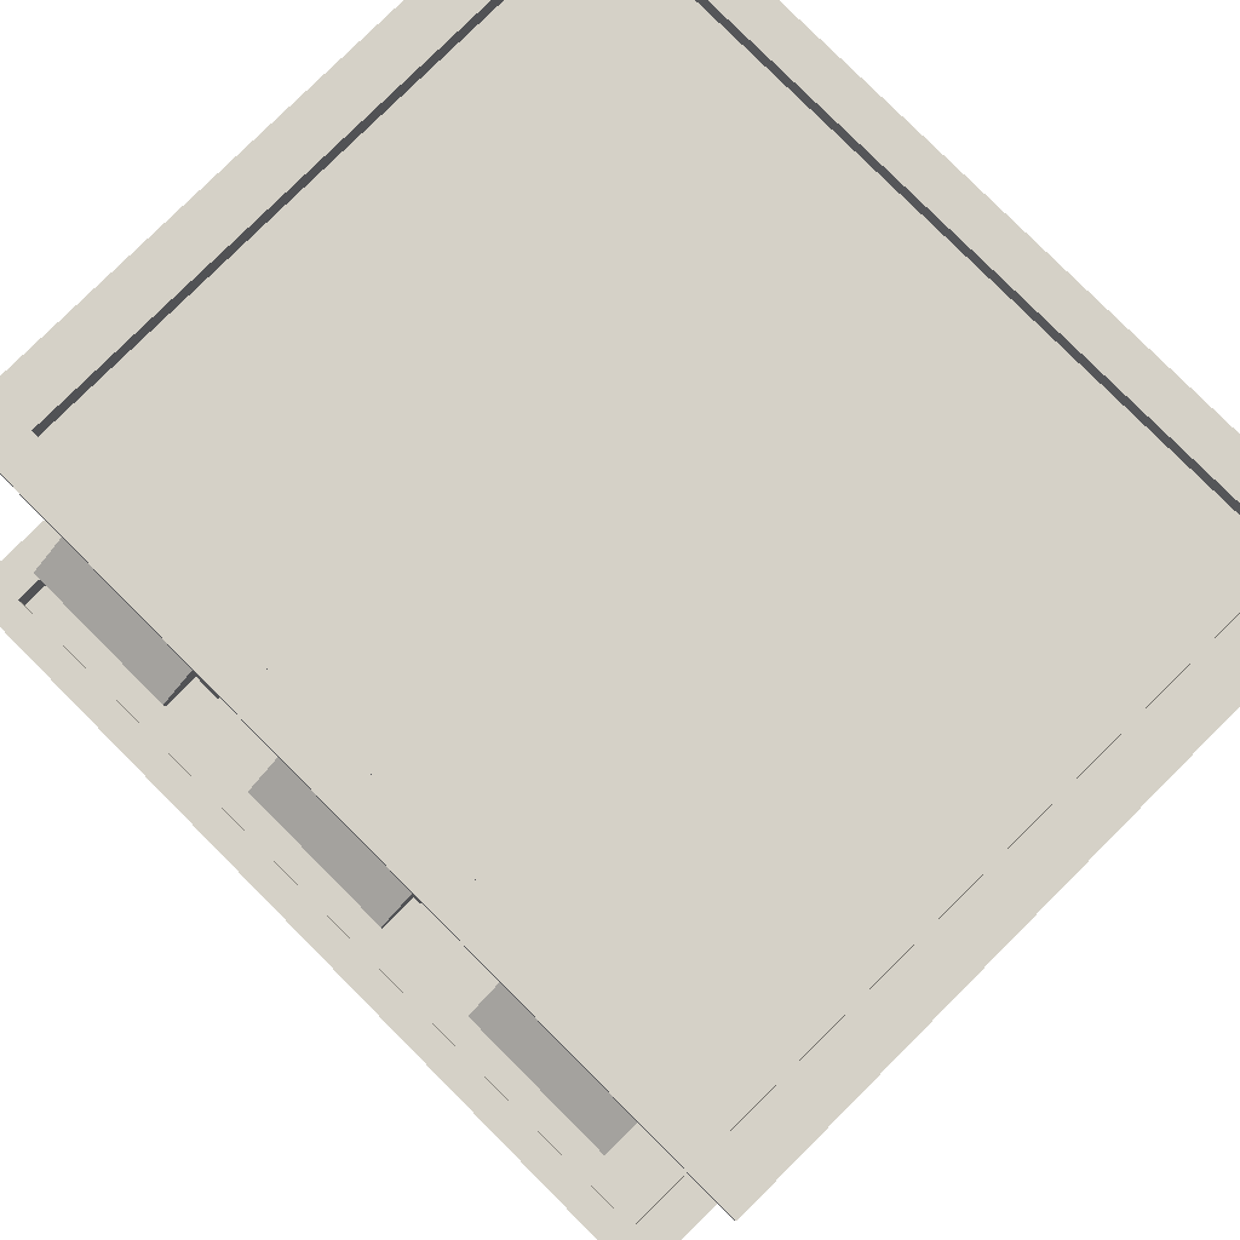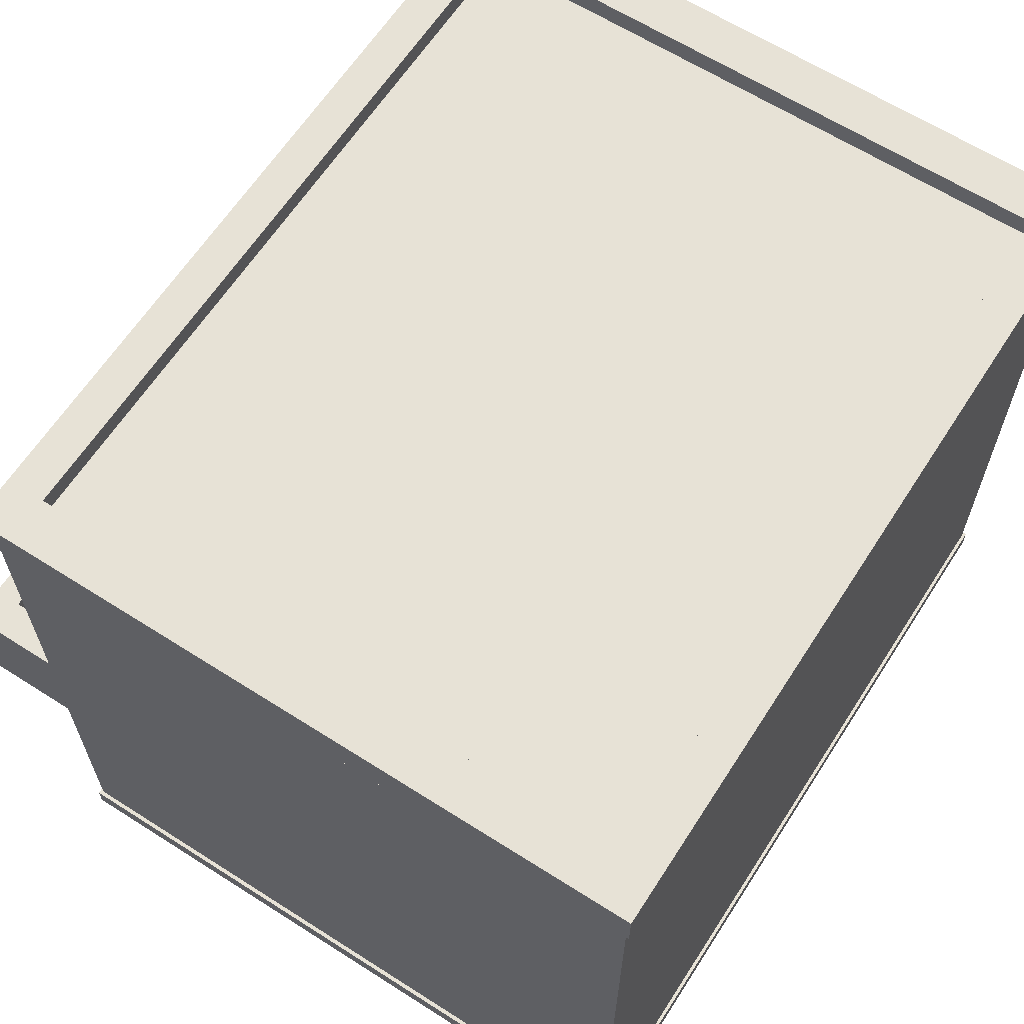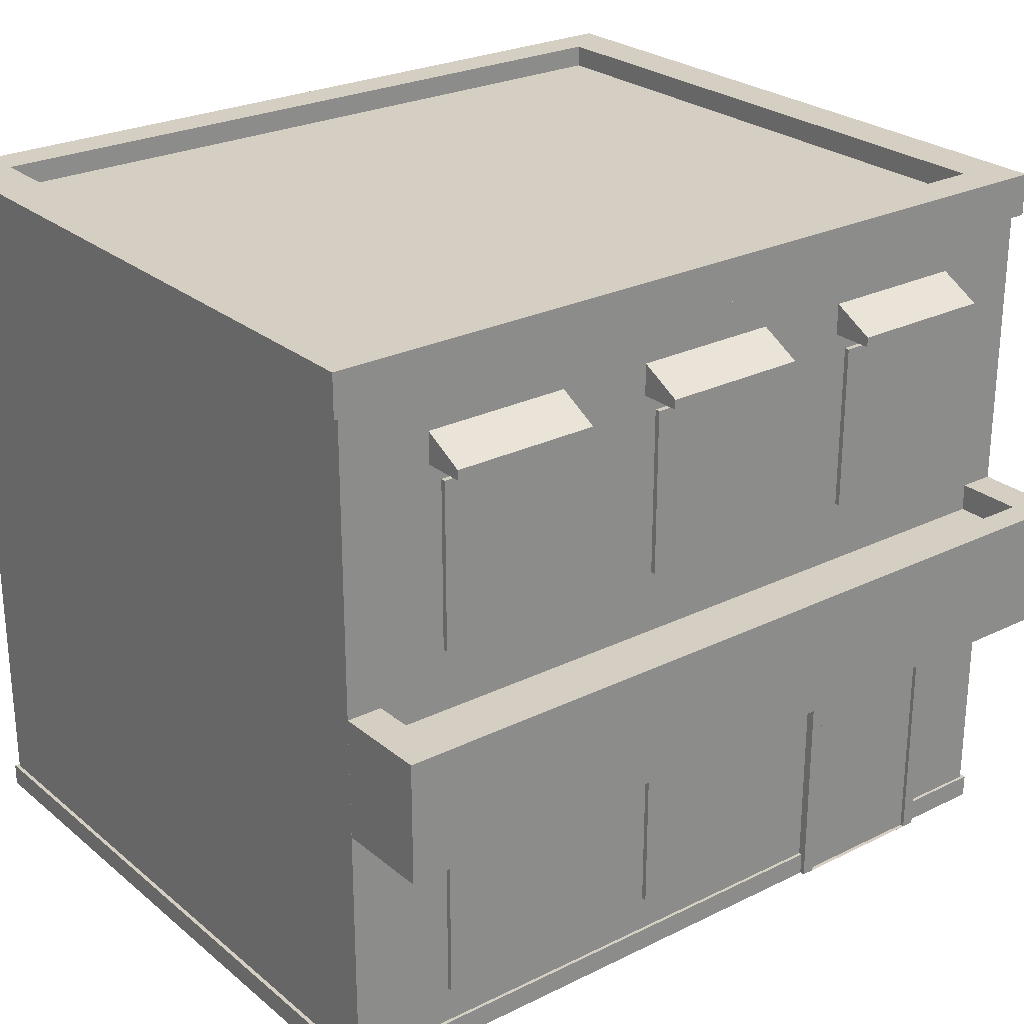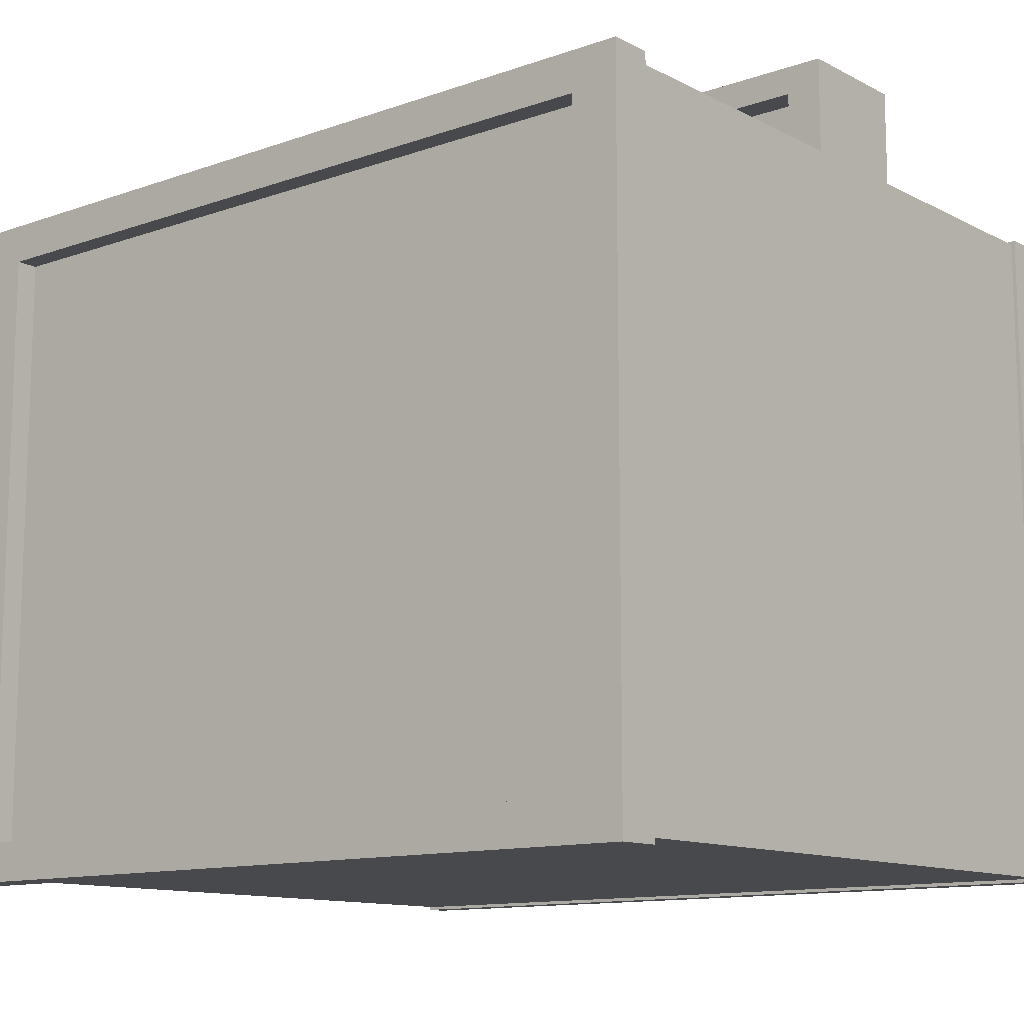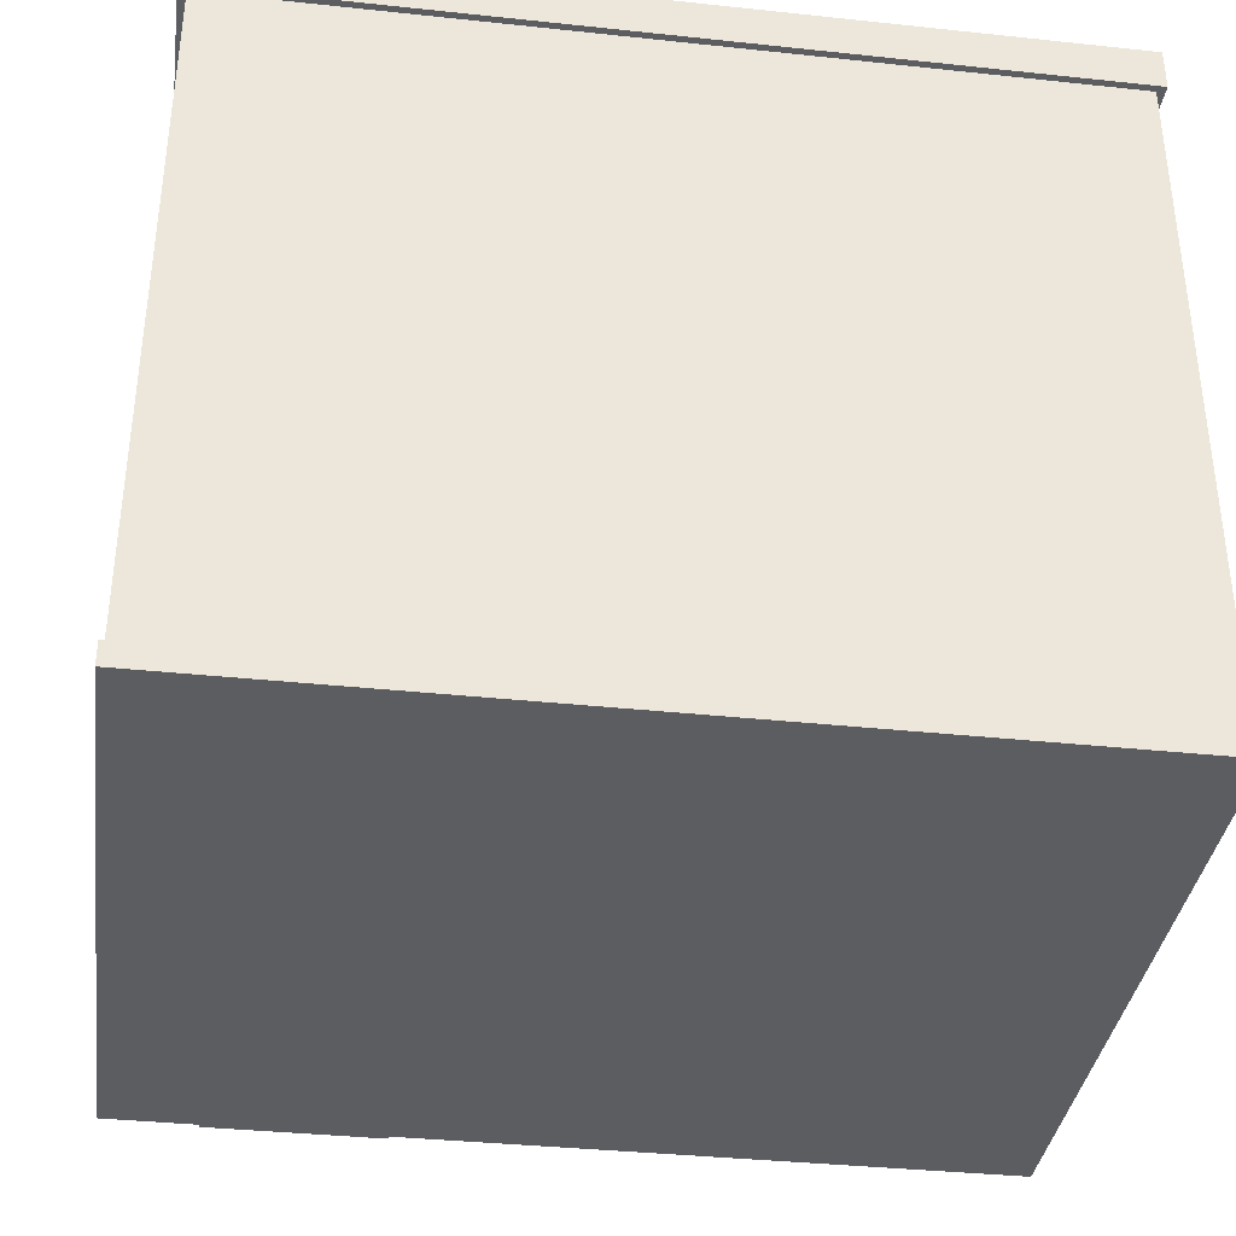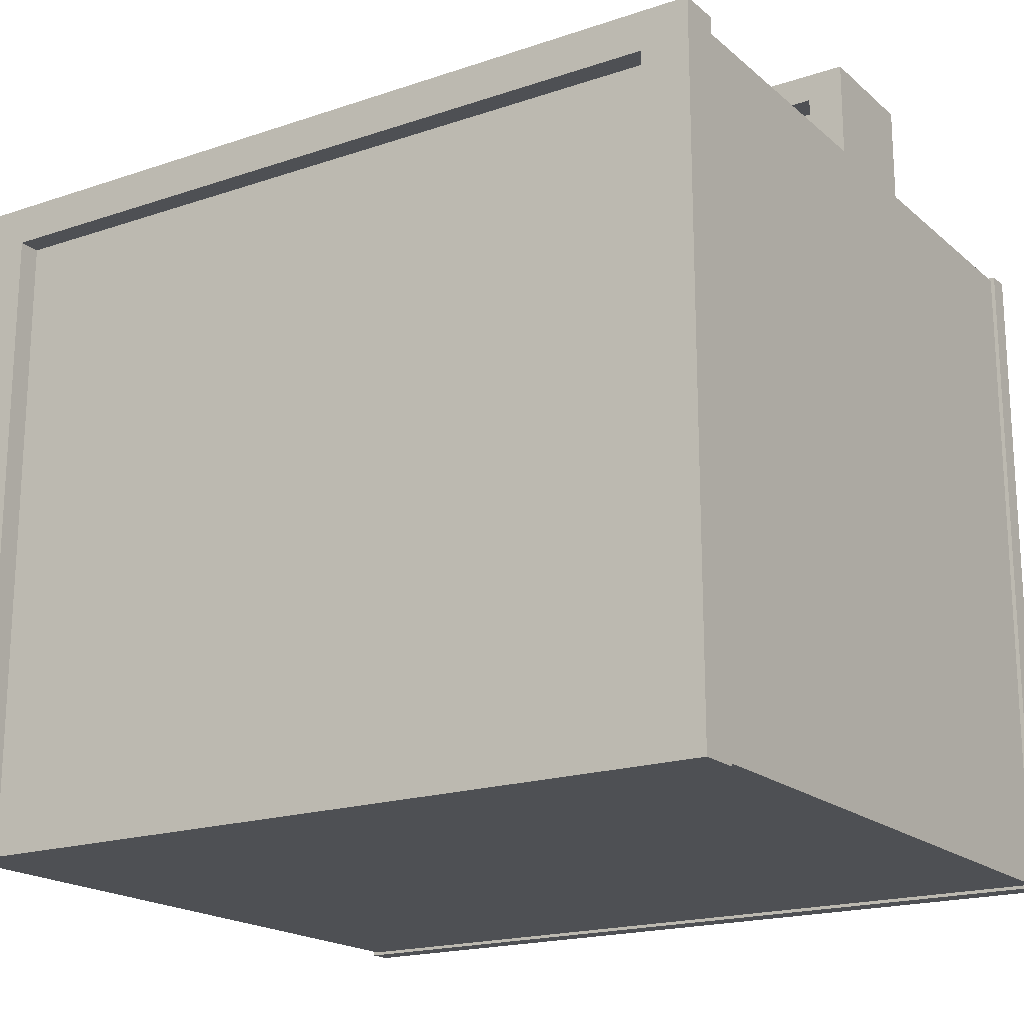
<metadata>
{"format":"obj","ext":"obj","renderer":"f3d","projection":"perspective","resolution":1024,"background":"white","views":[{"elev":79.7,"azim":45.1,"up":"+Y"},{"elev":63.4,"azim":122.8,"up":"+Y"},{"elev":25.8,"azim":-38.0,"up":"+Y"},{"elev":-12.1,"azim":-140.2,"up":"+Z"},{"elev":-36.5,"azim":172.1,"up":"+Y"},{"elev":-18.8,"azim":-147.2,"up":"+Z"}]}
</metadata>
<code>
v -2.887 0.2162 2.717
v -2.887 0.2162 1.659
v -2.887 -0.635 1.659
v -2.887 -0.635 2.717
v 2.887 0.2162 1.659
v 2.887 -0.635 1.659
v 2.887 0.2162 2.717
v 2.887 -0.635 2.717
v 2.638 0.2162 2.524
v -2.638 0.2162 2.524
v 2.638 0.0223 2.524
v -2.638 0.0223 2.524
v 2.638 0.2162 1.673
v -2.638 0.2162 1.673
v 2.638 0.0223 1.673
v -2.638 0.0223 1.673
v -2.239 1.834 2.344
v -2.239 1.994 2.04
v -2.239 1.766 2.04
v -2.239 1.766 2.344
v -1.196 1.994 2.04
v -1.196 1.766 2.04
v -1.196 1.834 2.344
v -1.196 1.766 2.344
v 1.193 1.834 2.344
v 1.193 1.994 2.04
v 1.193 1.766 2.04
v 1.193 1.766 2.344
v 2.236 1.994 2.04
v 2.236 1.766 2.04
v 2.236 1.834 2.344
v 2.236 1.766 2.344
v -0.5215 1.834 2.344
v -0.5215 1.994 2.04
v -0.5215 1.766 2.04
v -0.5215 1.766 2.344
v 0.5215 1.994 2.04
v 0.5215 1.766 2.04
v 0.5215 1.834 2.344
v 0.5215 1.766 2.344
v -0.4289 1.644 2.089
v -0.4289 1.644 2.038
v -0.4289 0.4651 2.038
v -0.4289 0.4651 2.089
v 0.4335 1.644 2.038
v 0.4335 0.4651 2.038
v 0.4335 1.644 2.089
v 0.4335 0.4651 2.089
v 1.283 1.644 2.089
v 1.283 1.644 2.038
v 1.283 0.4651 2.038
v 1.283 0.4651 2.089
v 2.146 1.644 2.038
v 2.146 0.4651 2.038
v 2.146 1.644 2.089
v 2.146 0.4651 2.089
v -2.148 1.644 2.089
v -2.148 1.644 2.038
v -2.148 0.4651 2.038
v -2.148 0.4651 2.089
v -1.286 1.644 2.038
v -1.286 0.4651 2.038
v -1.286 1.644 2.089
v -1.286 0.4651 2.089
v -2.148 -0.9609 2.089
v -2.148 -0.9609 2.038
v -2.148 -2.14 2.038
v -2.148 -2.14 2.089
v -1.286 -0.9609 2.038
v -1.286 -2.14 2.038
v -1.286 -0.9609 2.089
v -1.286 -2.14 2.089
v -0.4298 -0.9609 2.089
v -0.4298 -0.9609 2.038
v -0.4298 -2.14 2.038
v -0.4298 -2.14 2.089
v 0.4327 -0.9609 2.038
v 0.4327 -2.14 2.038
v 0.4327 -0.9609 2.089
v 0.4327 -2.14 2.089
v -2.916 -2.399 2.077
v -2.916 -2.399 -2.694
v -2.916 -2.561 -2.694
v -2.916 -2.561 2.077
v 2.916 -2.399 -2.694
v 2.916 -2.561 -2.694
v 2.916 -2.399 2.077
v 2.916 -2.561 2.077
v 1.132 -0.8063 2.114
v 1.132 -0.8063 1.951
v 1.132 -2.558 1.951
v 1.132 -2.558 2.114
v 2.291 -0.8063 1.951
v 2.291 -2.558 1.951
v 2.291 -0.8063 2.114
v 2.291 -2.558 2.114
v 2.2 -2.559 2.114
v 1.223 -2.559 2.114
v 2.2 -2.559 2.085
v 1.223 -2.559 2.085
v 1.223 -0.8955 2.114
v 2.2 -0.8955 2.114
v 2.2 -0.8955 2.085
v 1.223 -0.8955 2.085
v -2.887 2.261 2.054
v -2.887 2.261 -2.67
v -2.887 -2.56 -2.67
v -2.887 -2.56 2.054
v 2.887 2.261 -2.67
v 2.887 -2.56 -2.67
v 2.887 2.261 2.054
v 2.887 -2.56 2.054
v 2.945 2.261 2.101
v -2.945 2.261 2.101
v 2.945 2.561 2.101
v -2.945 2.561 2.101
v 2.945 2.261 -2.717
v -2.945 2.261 -2.717
v 2.607 2.561 1.825
v -2.607 2.561 1.825
v 2.945 2.561 -2.717
v -2.945 2.561 -2.717
v 2.607 2.404 1.825
v -2.607 2.404 1.825
v 2.607 2.561 -2.441
v -2.607 2.561 -2.441
v 2.607 2.404 -2.441
v -2.607 2.404 -2.441
f 2 4 1
f 5 3 2
f 7 6 5
f 1 8 7
f 3 8 4
f 9 12 10
f 15 12 11
f 9 15 11
f 14 15 13
f 10 16 14
f 17 19 20
f 21 19 18
f 23 22 21
f 17 24 23
f 19 24 20
f 21 17 23
f 25 27 28
f 29 27 26
f 31 30 29
f 31 28 32
f 27 32 28
f 29 25 31
f 33 35 36
f 37 35 34
f 39 38 37
f 33 40 39
f 35 40 36
f 37 33 39
f 42 44 41
f 45 43 42
f 47 46 45
f 47 44 48
f 43 48 44
f 45 41 47
f 50 52 49
f 53 51 50
f 55 54 53
f 49 56 55
f 51 56 52
f 53 49 55
f 58 60 57
f 61 59 58
f 63 62 61
f 57 64 63
f 59 64 60
f 61 57 63
f 66 68 65
f 69 67 66
f 71 70 69
f 65 72 71
f 67 72 68
f 69 65 71
f 74 76 73
f 77 75 74
f 79 78 77
f 73 80 79
f 75 80 76
f 77 73 79
f 82 84 81
f 85 83 82
f 85 88 86
f 81 88 87
f 83 88 84
f 85 81 87
f 90 92 89
f 93 91 90
f 95 94 93
f 96 98 92
f 91 96 92
f 93 89 95
f 97 100 98
f 95 101 102
f 96 102 97
f 92 101 89
f 104 99 103
f 101 103 102
f 102 99 97
f 98 104 101
f 105 107 108
f 109 107 106
f 111 110 109
f 105 112 111
f 107 112 108
f 111 114 105
f 113 116 114
f 111 117 113
f 106 117 109
f 105 118 106
f 117 115 113
f 118 121 117
f 114 122 118
f 119 124 120
f 127 124 123
f 125 123 119
f 126 127 125
f 120 128 126
f 2 3 4
f 5 6 3
f 7 8 6
f 1 4 8
f 3 6 8
f 9 11 12
f 15 16 12
f 9 13 15
f 14 16 15
f 10 12 16
f 17 18 19
f 21 22 19
f 23 24 22
f 17 20 24
f 19 22 24
f 21 18 17
f 25 26 27
f 29 30 27
f 31 32 30
f 31 25 28
f 27 30 32
f 29 26 25
f 33 34 35
f 37 38 35
f 39 40 38
f 33 36 40
f 35 38 40
f 37 34 33
f 42 43 44
f 45 46 43
f 47 48 46
f 47 41 44
f 43 46 48
f 45 42 41
f 50 51 52
f 53 54 51
f 55 56 54
f 49 52 56
f 51 54 56
f 53 50 49
f 58 59 60
f 61 62 59
f 63 64 62
f 57 60 64
f 59 62 64
f 61 58 57
f 66 67 68
f 69 70 67
f 71 72 70
f 65 68 72
f 67 70 72
f 69 66 65
f 74 75 76
f 77 78 75
f 79 80 78
f 73 76 80
f 75 78 80
f 77 74 73
f 82 83 84
f 85 86 83
f 85 87 88
f 81 84 88
f 83 86 88
f 85 82 81
f 90 91 92
f 93 94 91
f 95 96 94
f 96 97 98
f 91 94 96
f 93 90 89
f 97 99 100
f 95 89 101
f 96 95 102
f 92 98 101
f 104 100 99
f 101 104 103
f 102 103 99
f 98 100 104
f 105 106 107
f 109 110 107
f 111 112 110
f 105 108 112
f 107 110 112
f 111 113 114
f 113 115 116
f 111 109 117
f 106 118 117
f 105 114 118
f 117 121 115
f 118 122 121
f 114 116 122
f 119 123 124
f 127 128 124
f 125 127 123
f 126 128 127
f 120 124 128
f 7 10 1
f 5 9 7
f 2 13 5
f 2 10 14
f 115 120 116
f 121 119 115
f 122 125 121
f 116 126 122
f 7 9 10
f 5 13 9
f 2 14 13
f 2 1 10
f 115 119 120
f 121 125 119
f 122 126 125
f 116 120 126

</code>
